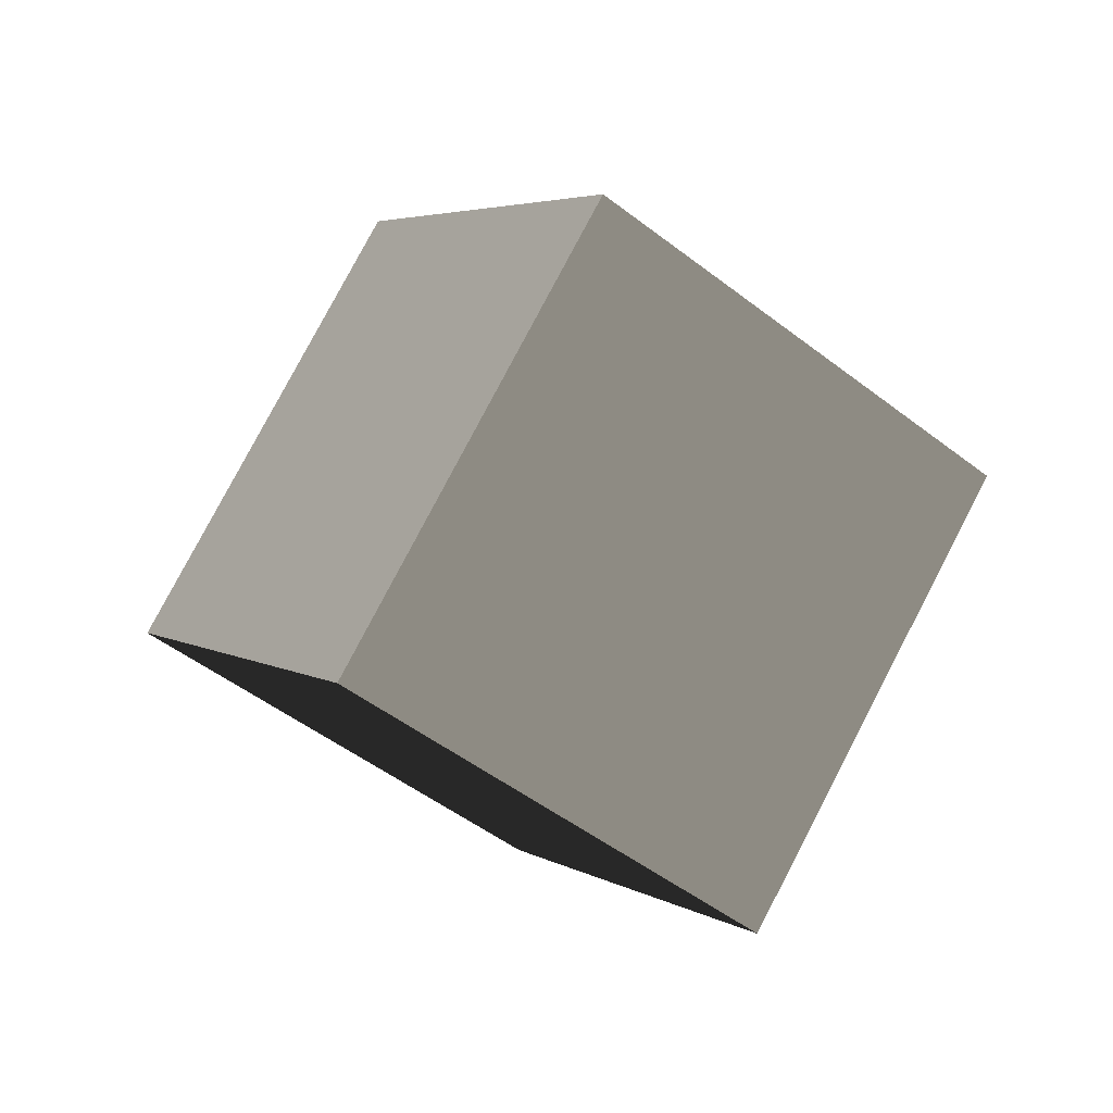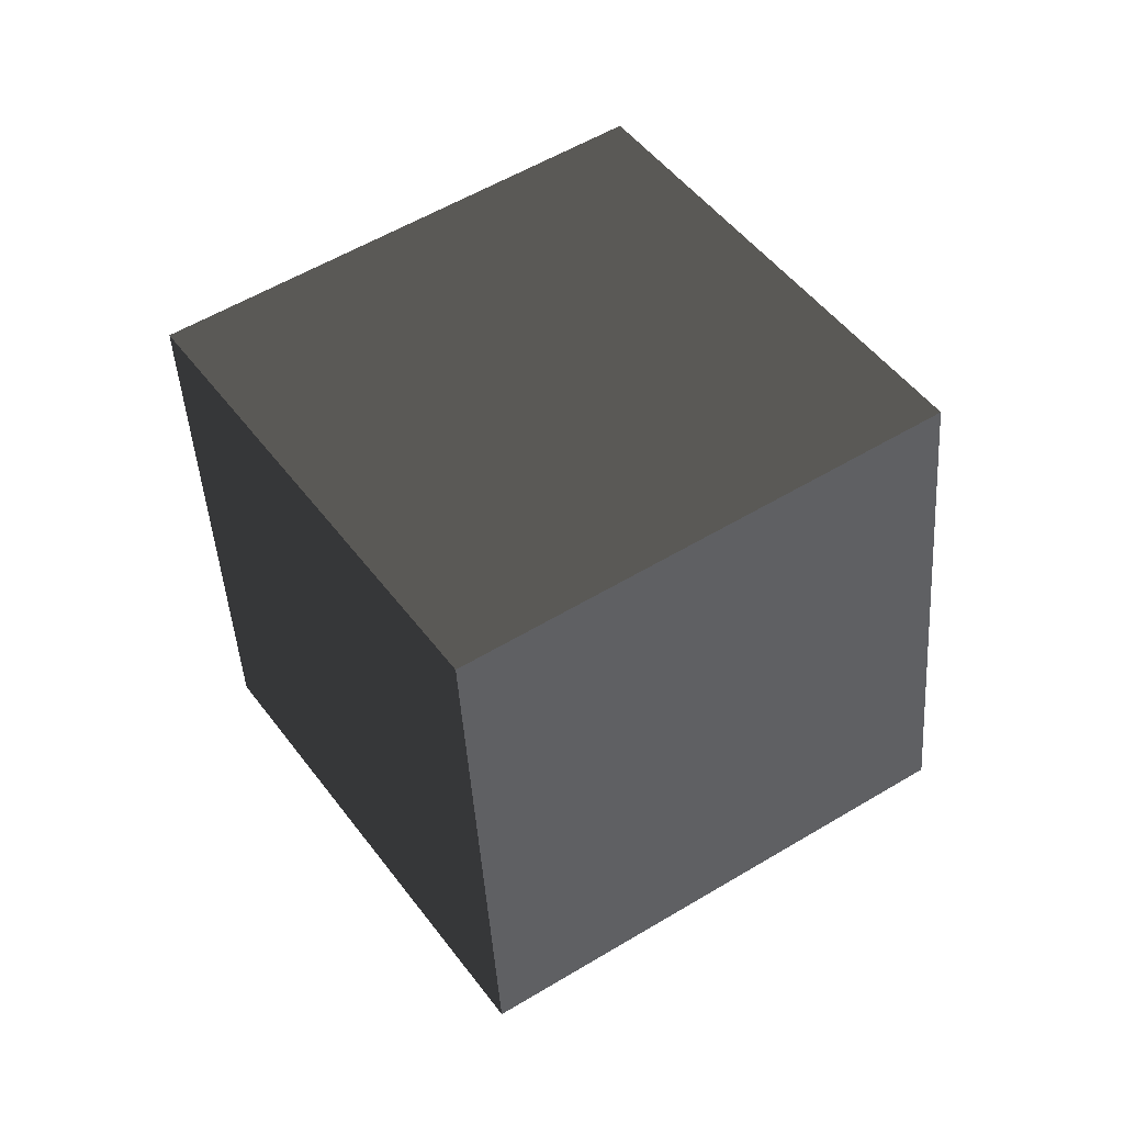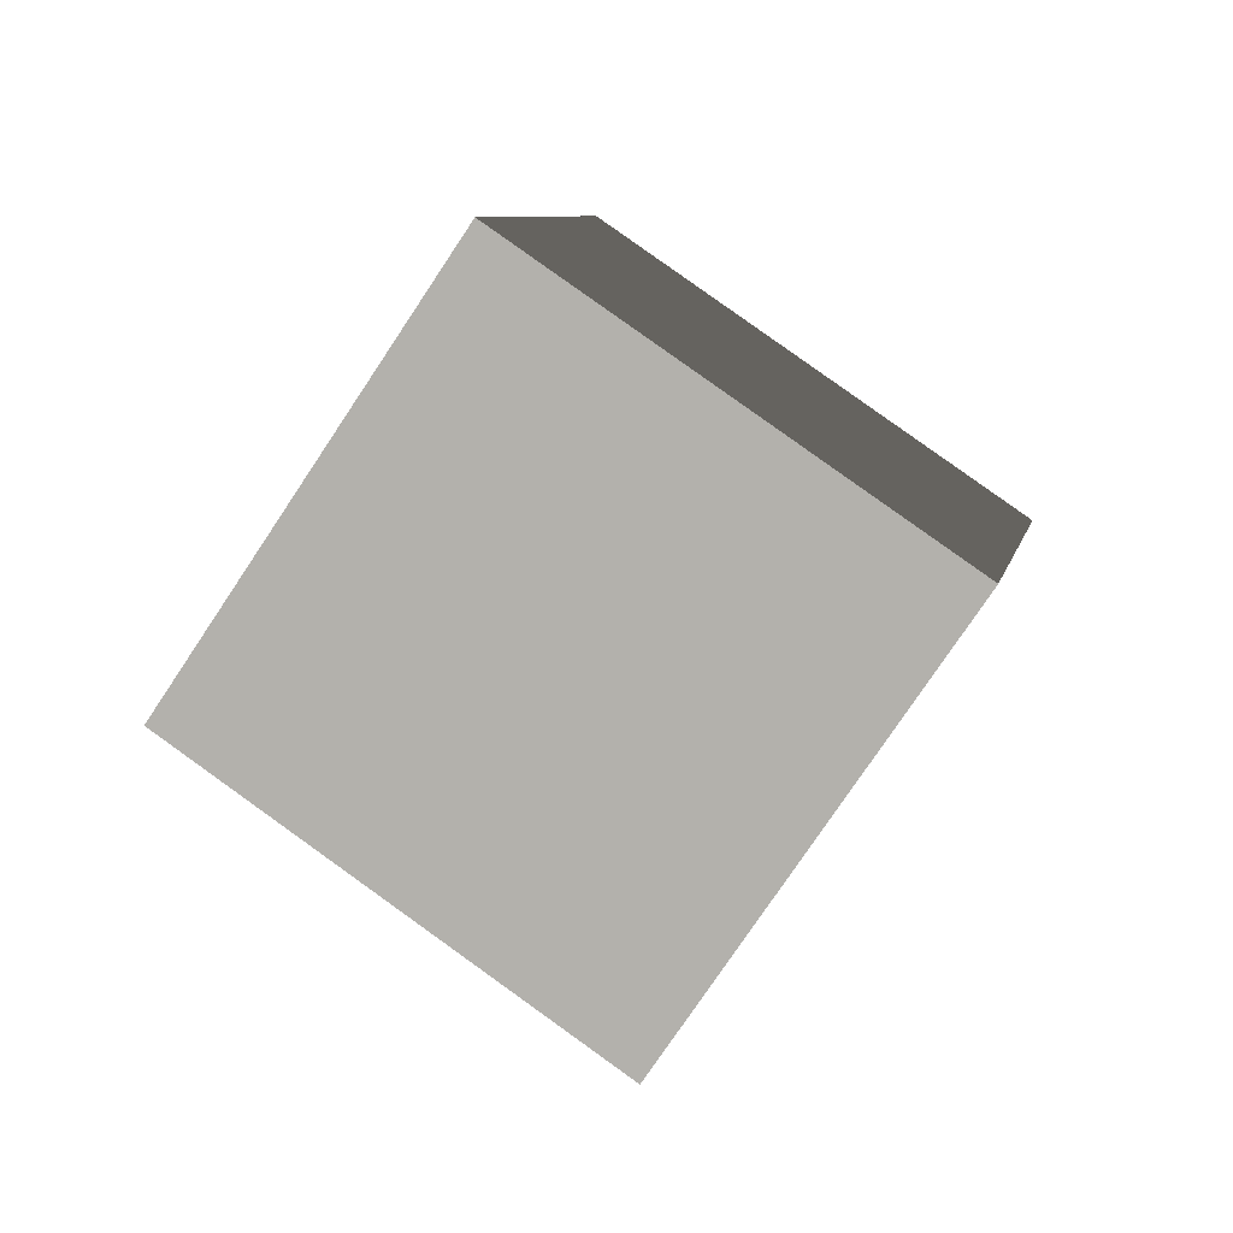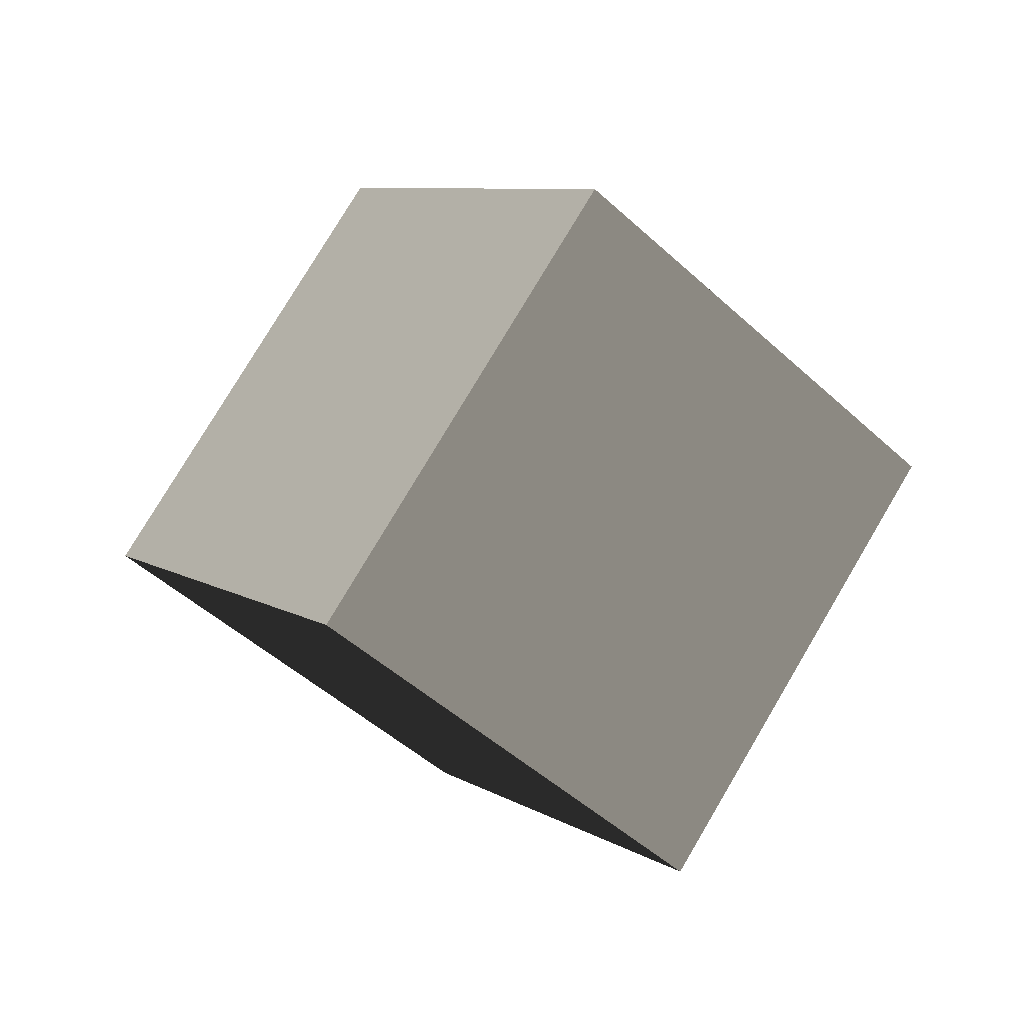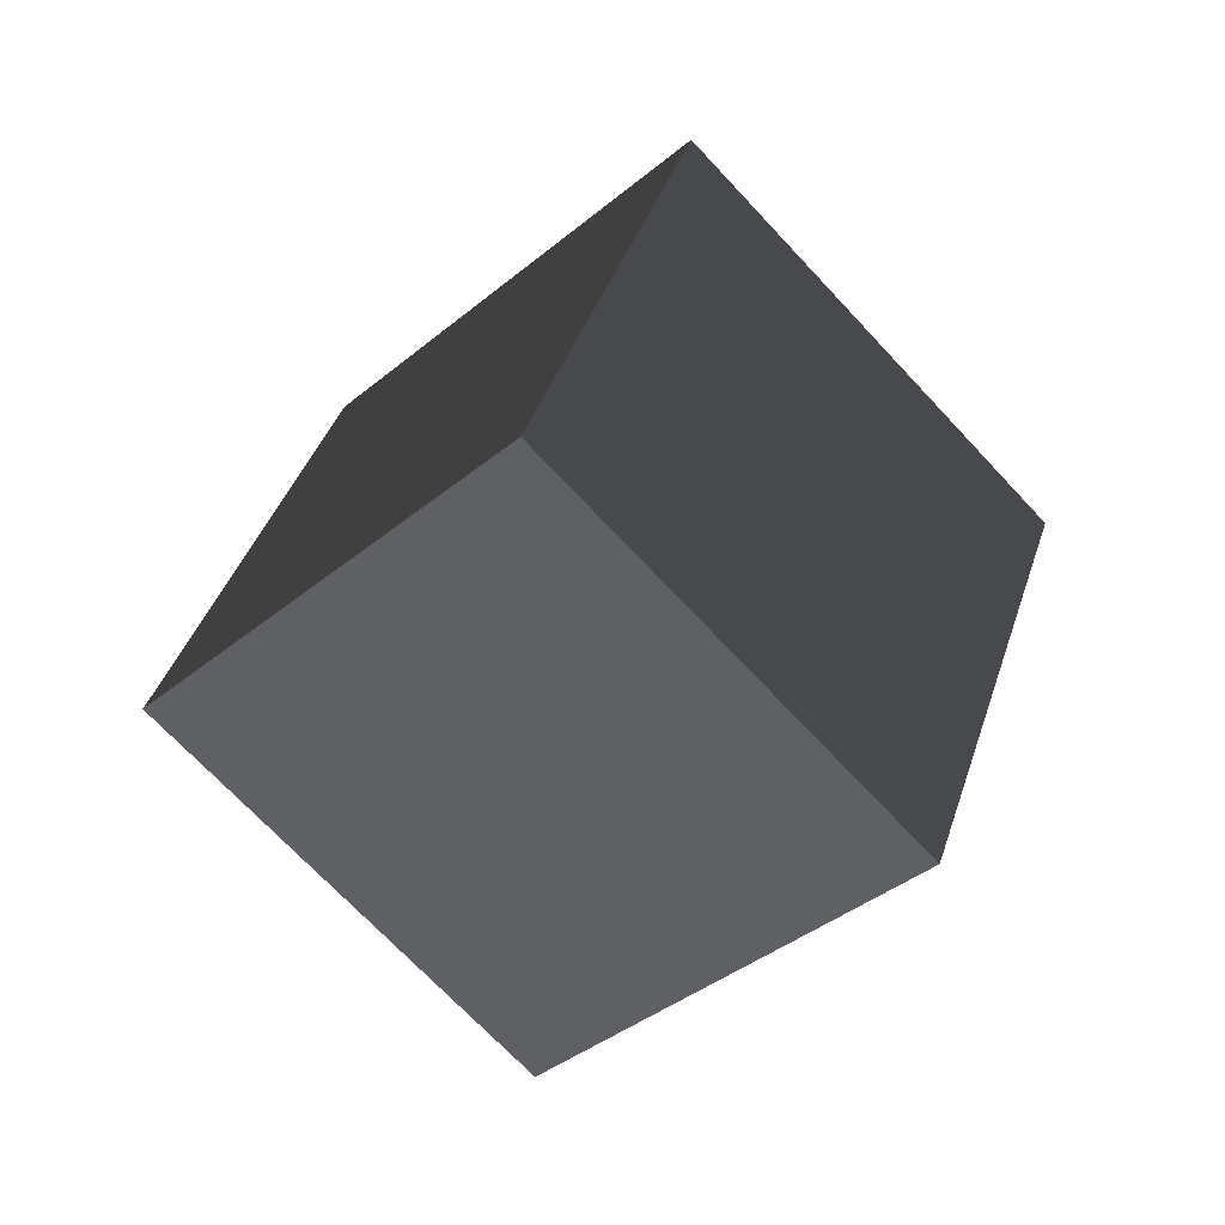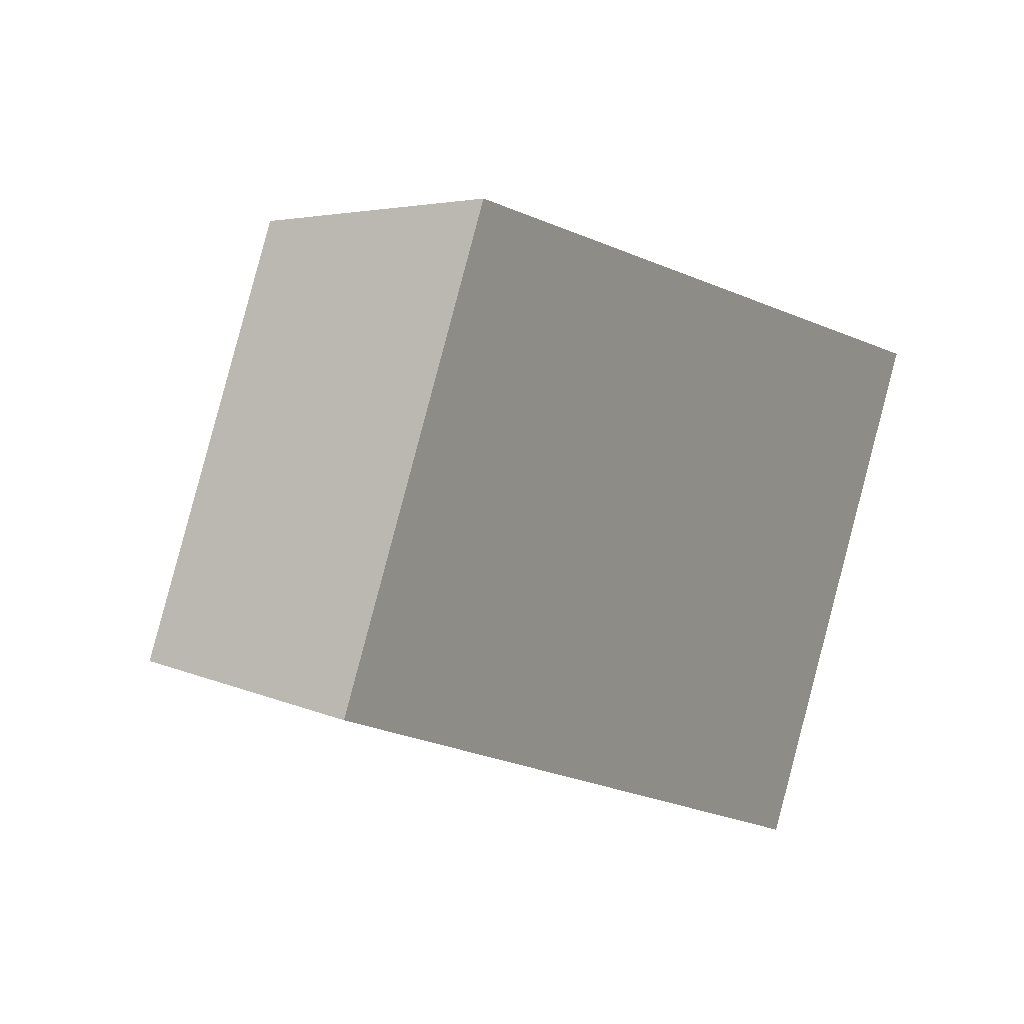
<metadata>
{"format":"obj","ext":"obj","renderer":"f3d","projection":"perspective","resolution":1024,"background":"white","views":[{"elev":-48.9,"azim":-85.8,"up":"+Z"},{"elev":-12.7,"azim":39.2,"up":"+Y"},{"elev":-38.5,"azim":105.1,"up":"+Y"},{"elev":-47.6,"azim":89.0,"up":"+Z"},{"elev":37.3,"azim":61.5,"up":"+Z"},{"elev":38.5,"azim":111.1,"up":"+Y"}]}
</metadata>
<code>
o powerup
v -0.5524 2.052 1.105
v 0.5523 0.9477 1.105
v -0.2287 0.1665 0.0004
v -1.333 1.271 0.0004
v 0.2288 2.834 0.0004
v 1.333 1.729 0.0004
v 0.5523 0.9477 -1.105
v -0.5524 2.052 -1.105
f 4 3 2 1
f 7 8 5 6
f 1 2 6 5
f 8 4 1 5
f 3 7 6 2
f 8 7 3 4

</code>
